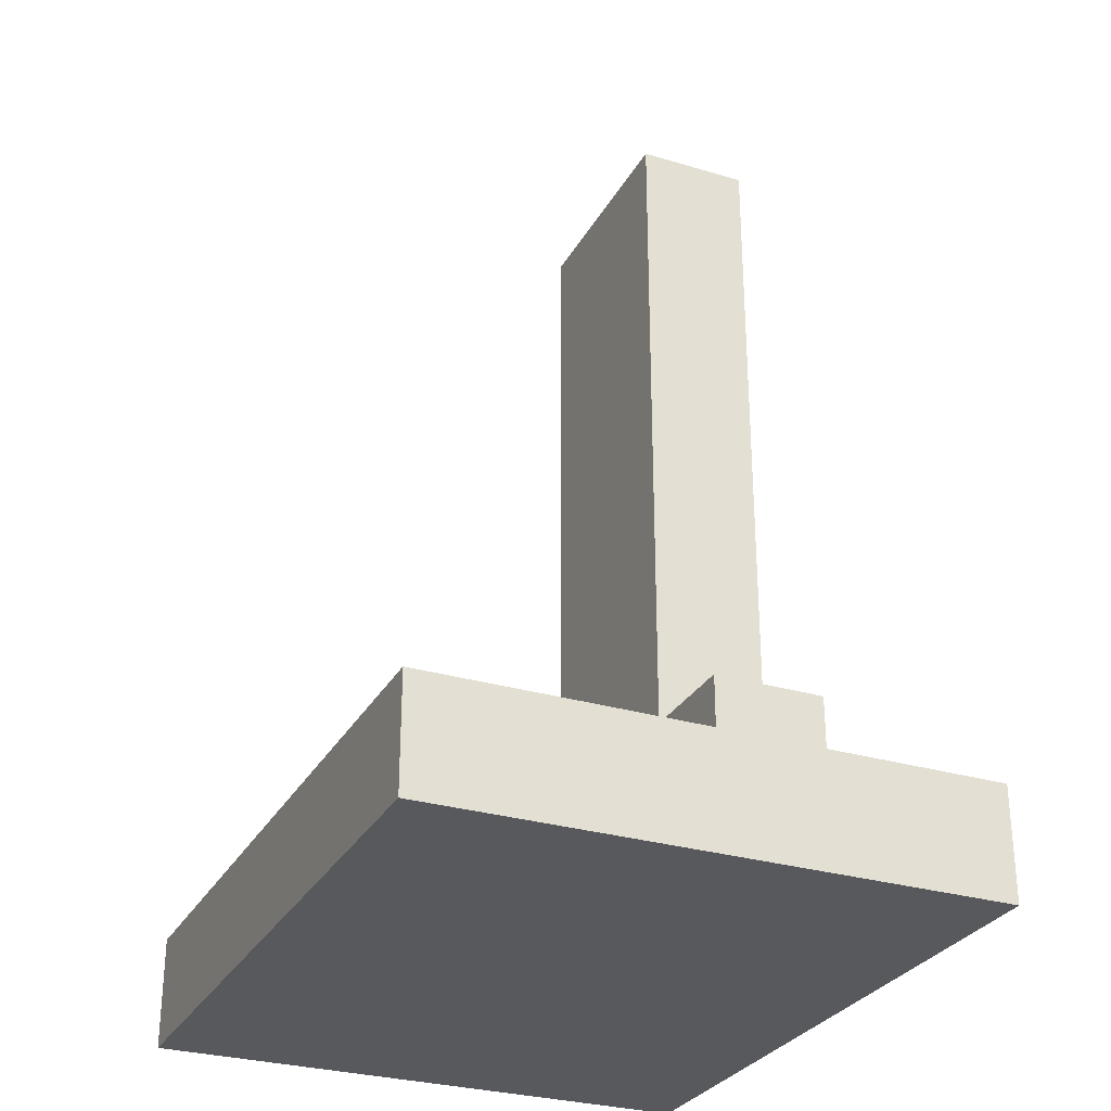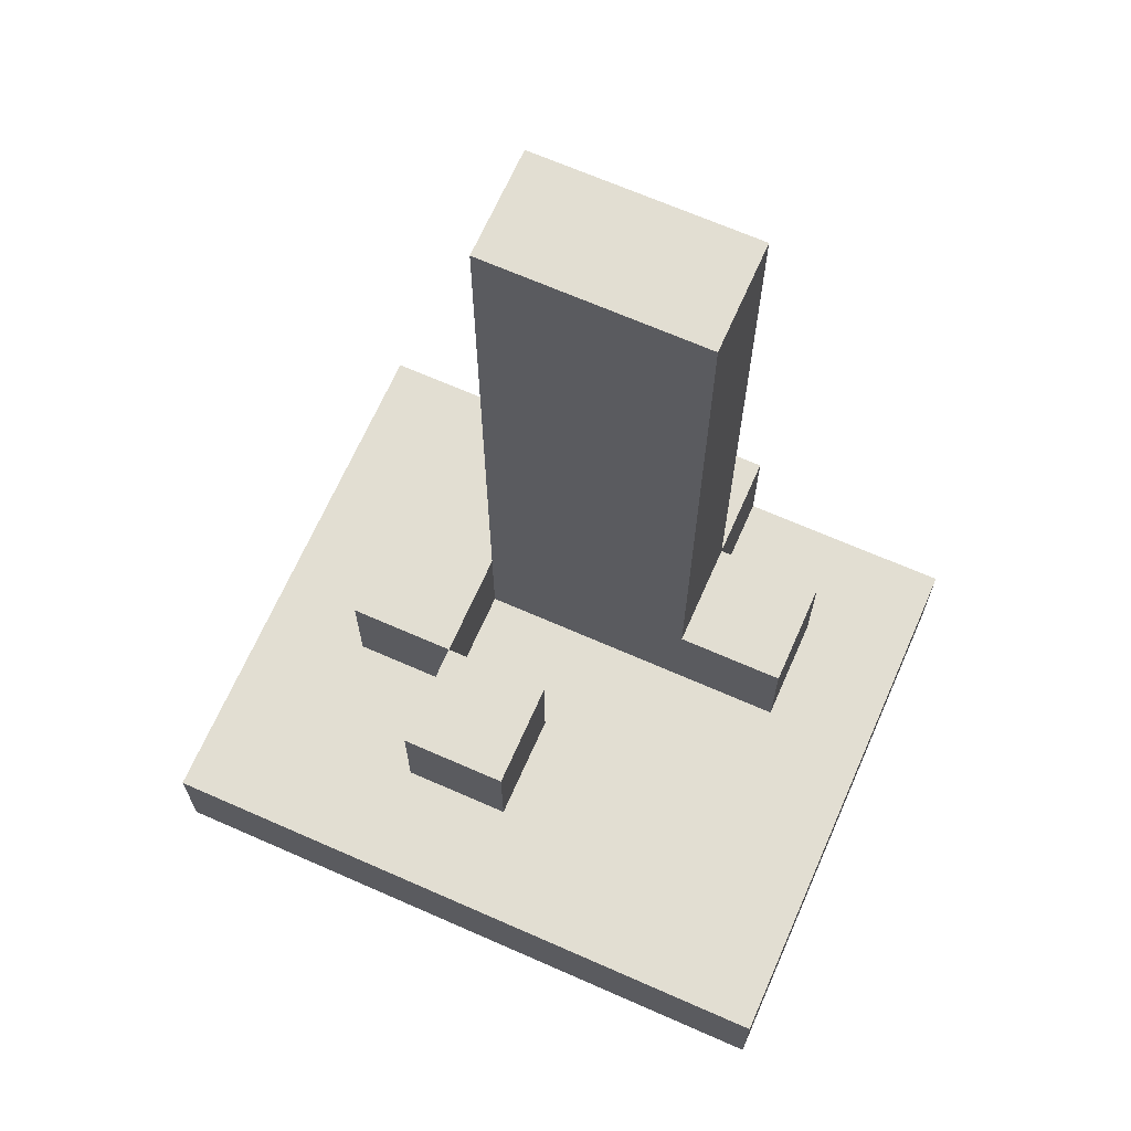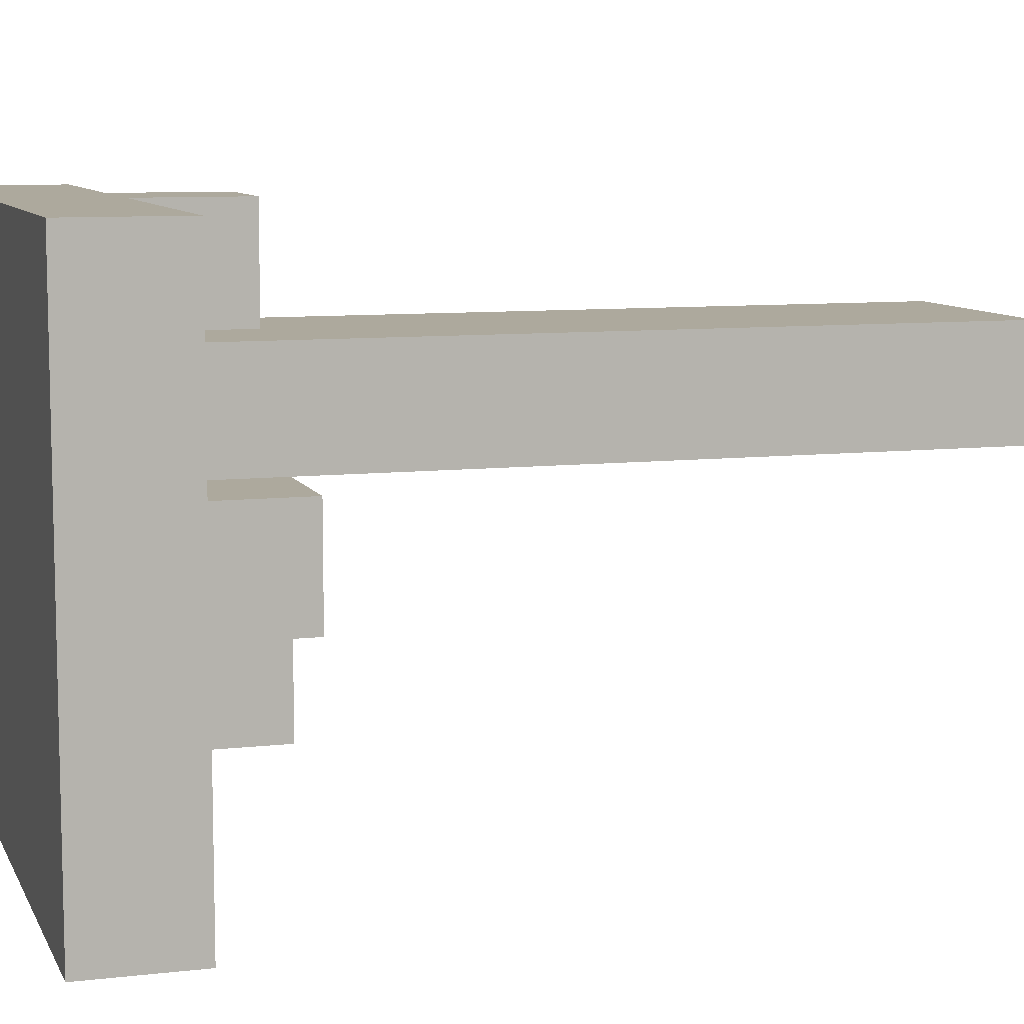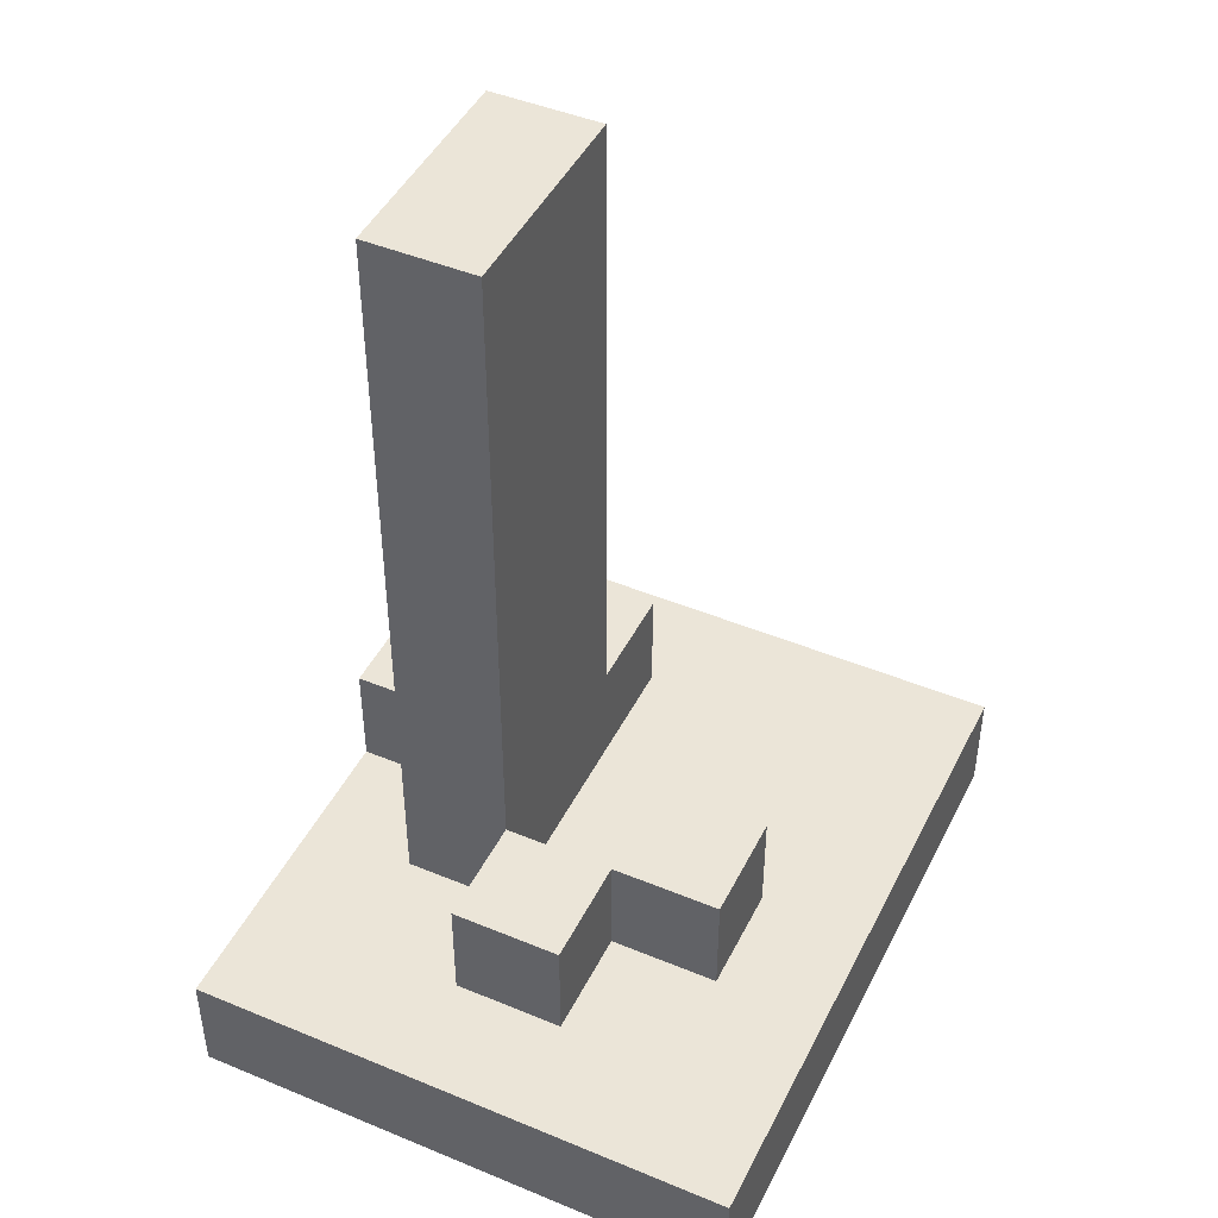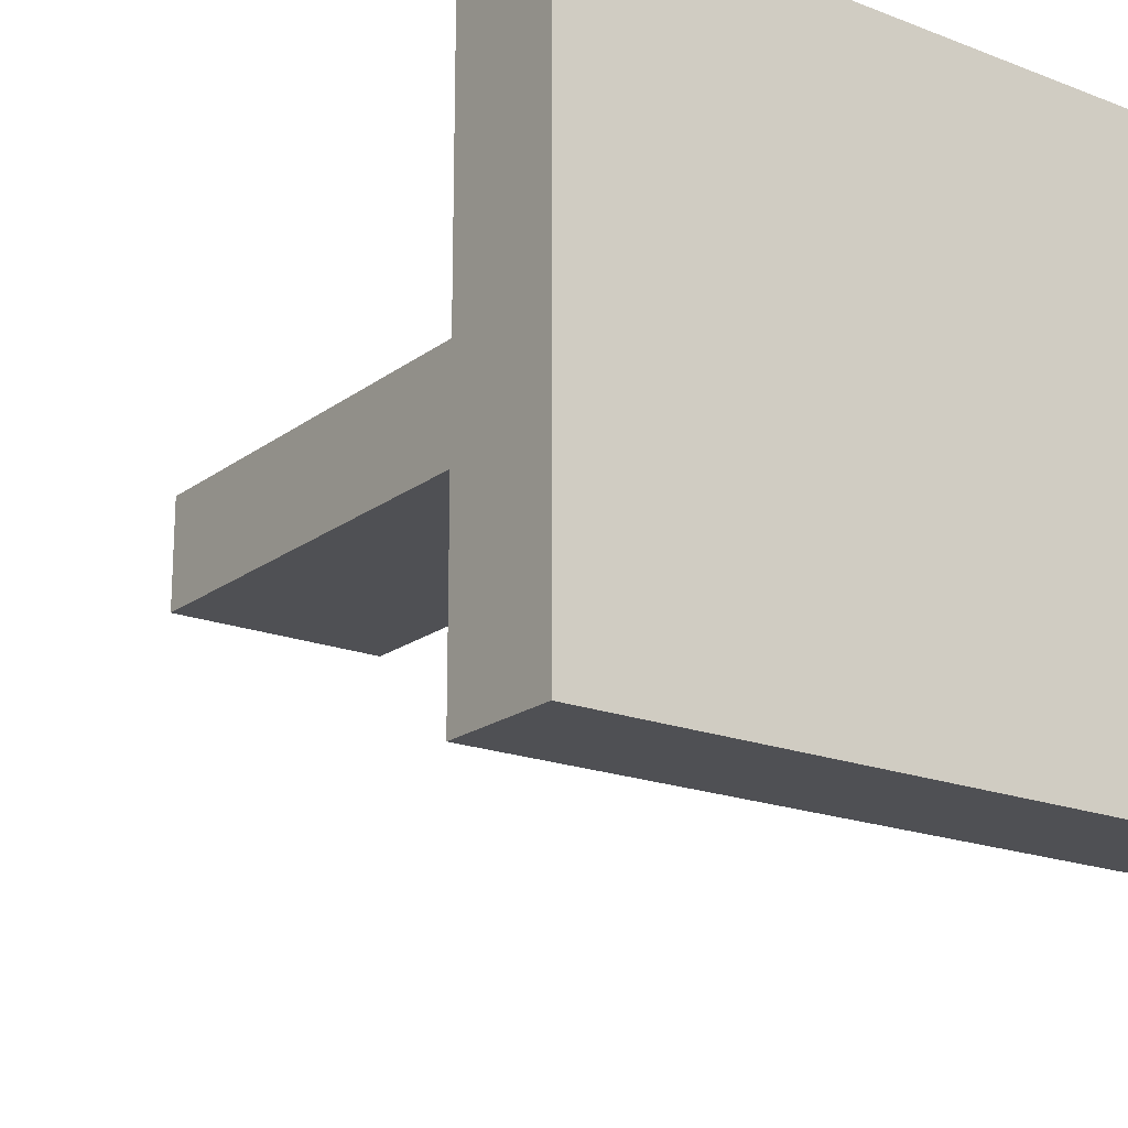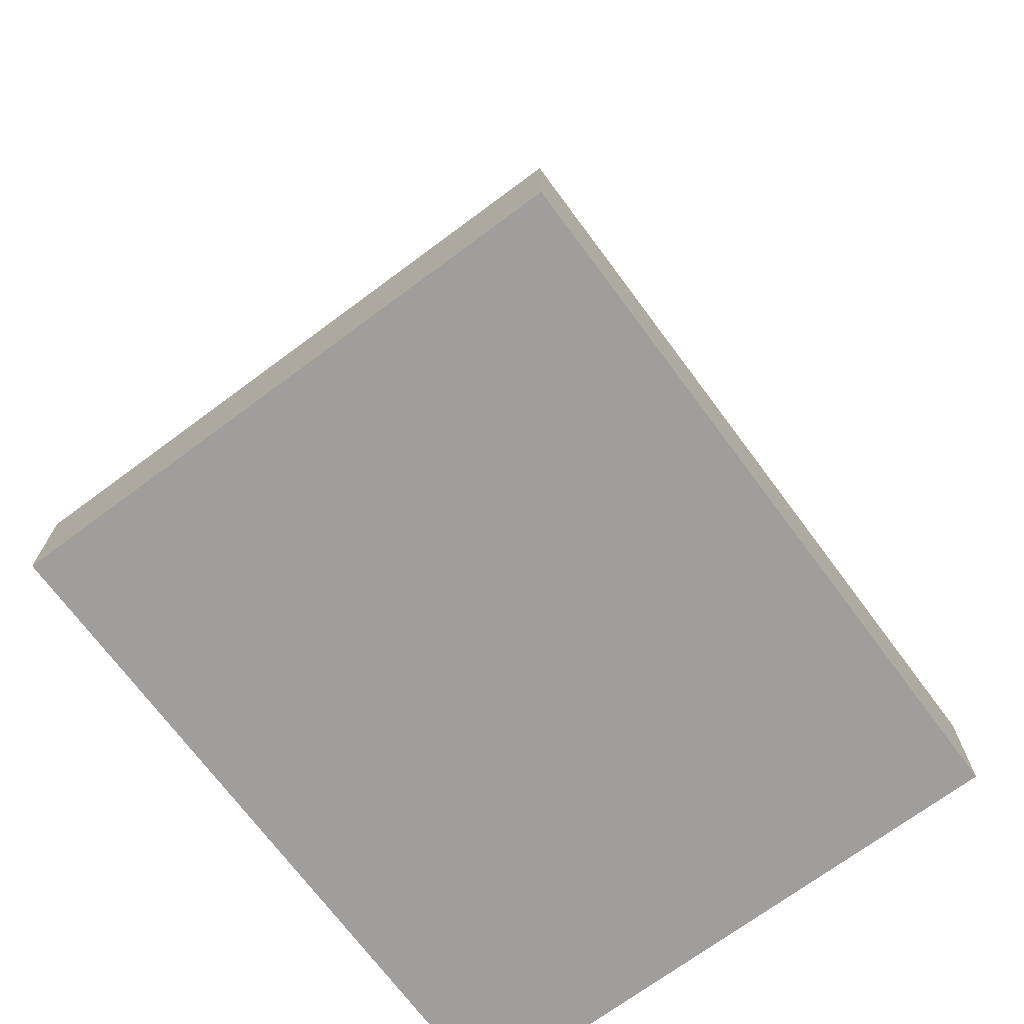
<metadata>
{"format":"obj","ext":"obj","renderer":"f3d","projection":"perspective","resolution":1024,"background":"white","views":[{"elev":-29.3,"azim":-113.9,"up":"+Y"},{"elev":67.8,"azim":-156.2,"up":"+Y"},{"elev":8.8,"azim":72.8,"up":"+Z"},{"elev":45.7,"azim":115.5,"up":"+Y"},{"elev":-19.1,"azim":-36.1,"up":"+Z"},{"elev":-71.1,"azim":126.6,"up":"+Y"}]}
</metadata>
<code>
o SmallWaterFountain_Water
v -0.3 -0.4 0.25
v -0.3 -0.4 0.15
v -0.3 -0.4 -0.05
v -0.3 -0.4 -0.25
v -0.3 -0.3 0.25
v -0.3 -0.3 0.15
v -0.3 -0.3 -0.05
v -0.3 -0.3 -0.25
v -0.2 -0.3 0.15
v -0.2 -0.3 0.05
v -0.2 -0.2 0.15
v -0.2 -0.2 0.05
v -0.1 -0.3 0.25
v -0.1 -0.3 0.15
v -0.1 -0.2 0.25
v -0.1 -0.2 0.15
v -0.1 -0.2 0.05
v -0.1 -0.1 0.15
v -0.1 -0.1 0.05
v -0.1 0.3 0.15
v -0.1 0.3 0.05
v -0.1 0.4 0.15
v -0.1 0.4 0.05
v 0 -0.3 -0.05
v 0 -0.3 -0.15
v 0 -0.2 -0.05
v 0 -0.2 -0.15
v 0.1 -0.3 0.05
v 0.1 -0.3 -0.05
v 0.1 -0.2 0.05
v 0.1 -0.2 -0.05
v 0 -0.3 0.25
v 0 -0.3 0.15
v 0 -0.2 0.25
v 0 -0.2 0.15
v 0.1 -0.3 0.15
v 0.1 -0.3 0.05
v 0.1 -0.3 -0.05
v 0.1 -0.3 -0.15
v 0.1 -0.2 0.15
v 0.1 -0.2 0.05
v 0.1 -0.2 -0.05
v 0.1 -0.2 -0.15
v 0.1 -0.1 0.15
v 0.1 -0.1 0.05
v 0.1 0 0.15
v 0.1 0 0.05
v 0.1 0.1 0.15
v 0.1 0.1 0.05
v 0.1 0.4 0.15
v 0.1 0.4 0.05
v 0.2 -0.3 0.05
v 0.2 -0.3 -0.05
v 0.2 -0.2 0.05
v 0.2 -0.2 -0.05
v 0.3 -0.4 0.25
v 0.3 -0.4 0.15
v 0.3 -0.4 -0.05
v 0.3 -0.4 -0.25
v 0.3 -0.3 0.25
v 0.3 -0.3 0.15
v 0.3 -0.3 -0.05
v 0.3 -0.3 -0.25
v -0.3 -0.4 0.25
v -0.3 -0.3 0.25
v -0.2 -0.4 0.25
v -0.2 -0.3 0.25
v -0.1 -0.4 0.25
v -0.1 -0.3 0.25
v -0.1 -0.2 0.25
v 0 -0.4 0.25
v 0 -0.3 0.25
v 0 -0.2 0.25
v 0.1 -0.4 0.25
v 0.1 -0.3 0.25
v 0.2 -0.4 0.25
v 0.2 -0.3 0.25
v 0.3 -0.4 0.25
v 0.3 -0.3 0.25
v -0.2 -0.3 0.15
v -0.2 -0.2 0.15
v -0.1 -0.3 0.15
v -0.1 -0.2 0.15
v -0.1 -0.1 0.15
v -0.1 0.3 0.15
v -0.1 0.4 0.15
v 0 -0.3 0.15
v 0 -0.2 0.15
v 0 -0.1 0.15
v 0 0 0.15
v 0 0.1 0.15
v 0 0.3 0.15
v 0.1 -0.3 0.15
v 0.1 -0.2 0.15
v 0.1 -0.1 0.15
v 0.1 0 0.15
v 0.1 0.1 0.15
v 0.1 0.4 0.15
v 0.1 -0.3 0.05
v 0.1 -0.2 0.05
v 0.2 -0.3 0.05
v 0.2 -0.2 0.05
v 0 -0.3 -0.05
v 0 -0.2 -0.05
v 0.1 -0.3 -0.05
v 0.1 -0.2 -0.05
v -0.2 -0.3 0.05
v -0.2 -0.2 0.05
v -0.1 -0.3 0.05
v -0.1 -0.2 0.05
v -0.1 -0.1 0.05
v -0.1 0.3 0.05
v -0.1 0.4 0.05
v 0 -0.3 0.05
v 0 -0.2 0.05
v 0 -0.1 0.05
v 0 0 0.05
v 0 0.1 0.05
v 0 0.3 0.05
v 0.1 -0.3 0.05
v 0.1 -0.2 0.05
v 0.1 -0.1 0.05
v 0.1 0 0.05
v 0.1 0.1 0.05
v 0.1 0.4 0.05
v 0.1 -0.3 -0.05
v 0.1 -0.2 -0.05
v 0.2 -0.3 -0.05
v 0.2 -0.2 -0.05
v 0 -0.3 -0.15
v 0 -0.2 -0.15
v 0.1 -0.3 -0.15
v 0.1 -0.2 -0.15
v -0.3 -0.4 -0.25
v -0.3 -0.3 -0.25
v 0.3 -0.4 -0.25
v 0.3 -0.3 -0.25
v -0.3 -0.4 0.25
v -0.2 -0.4 0.25
v -0.1 -0.4 0.25
v 0 -0.4 0.25
v 0.1 -0.4 0.25
v 0.2 -0.4 0.25
v 0.3 -0.4 0.25
v -0.3 -0.4 0.15
v -0.2 -0.4 0.15
v -0.1 -0.4 0.15
v 0 -0.4 0.15
v 0.1 -0.4 0.15
v 0.2 -0.4 0.15
v 0.3 -0.4 0.15
v -0.2 -0.4 0.05
v -0.1 -0.4 0.05
v 0 -0.4 0.05
v 0.1 -0.4 0.05
v 0.2 -0.4 0.05
v -0.3 -0.4 -0.05
v -0.2 -0.4 -0.05
v -0.1 -0.4 -0.05
v 0 -0.4 -0.05
v 0.1 -0.4 -0.05
v 0.2 -0.4 -0.05
v 0.3 -0.4 -0.05
v -0.2 -0.4 -0.15
v 0.2 -0.4 -0.15
v -0.3 -0.4 -0.25
v 0.3 -0.4 -0.25
v -0.3 -0.3 0.25
v -0.2 -0.3 0.25
v -0.1 -0.3 0.25
v 0 -0.3 0.25
v 0.1 -0.3 0.25
v 0.2 -0.3 0.25
v 0.3 -0.3 0.25
v -0.3 -0.3 0.15
v -0.2 -0.3 0.15
v -0.1 -0.3 0.15
v 0 -0.3 0.15
v 0.1 -0.3 0.15
v 0.2 -0.3 0.15
v 0.3 -0.3 0.15
v -0.2 -0.3 0.05
v -0.1 -0.3 0.05
v 0 -0.3 0.05
v 0.1 -0.3 0.05
v 0.2 -0.3 0.05
v -0.3 -0.3 -0.05
v -0.2 -0.3 -0.05
v -0.1 -0.3 -0.05
v 0 -0.3 -0.05
v 0.1 -0.3 -0.05
v 0.2 -0.3 -0.05
v 0.3 -0.3 -0.05
v -0.2 -0.3 -0.15
v 0 -0.3 -0.15
v 0.1 -0.3 -0.15
v 0.2 -0.3 -0.15
v -0.3 -0.3 -0.25
v 0.3 -0.3 -0.25
v -0.1 -0.2 0.25
v 0 -0.2 0.25
v -0.2 -0.2 0.15
v -0.1 -0.2 0.15
v 0 -0.2 0.15
v -0.2 -0.2 0.05
v -0.1 -0.2 0.05
v 0.1 -0.2 0.05
v 0.2 -0.2 0.05
v 0 -0.2 -0.05
v 0.1 -0.2 -0.05
v 0.2 -0.2 -0.05
v 0 -0.2 -0.15
v 0.1 -0.2 -0.15
v -0.1 0.4 0.15
v 0.1 0.4 0.15
v -0.1 0.4 0.05
v 0.1 0.4 0.05
f 5 2 1
f 6 3 2
f 6 2 5
f 7 4 3
f 7 3 6
f 8 4 7
f 11 10 9
f 12 10 11
f 15 14 13
f 16 14 15
f 18 17 16
f 19 17 18
f 20 19 18
f 21 19 20
f 22 21 20
f 23 21 22
f 26 25 24
f 27 25 26
f 30 29 28
f 31 29 30
f 32 33 34
f 34 33 35
f 36 37 40
f 40 37 41
f 38 39 42
f 42 39 43
f 40 41 44
f 44 41 45
f 44 45 46
f 46 45 47
f 46 47 48
f 48 47 49
f 48 49 50
f 50 49 51
f 52 53 54
f 54 53 55
f 56 57 60
f 57 58 61
f 60 57 61
f 58 59 62
f 61 58 62
f 62 59 63
f 66 65 64
f 67 65 66
f 68 67 66
f 69 67 68
f 71 69 68
f 72 70 69
f 72 69 71
f 73 70 72
f 74 72 71
f 75 72 74
f 76 75 74
f 77 75 76
f 78 77 76
f 79 77 78
f 82 81 80
f 83 81 82
f 88 84 83
f 89 85 84
f 89 84 88
f 90 85 89
f 91 85 90
f 92 86 85
f 92 85 91
f 93 88 87
f 94 89 88
f 94 88 93
f 95 90 89
f 95 89 94
f 96 91 90
f 96 90 95
f 97 92 91
f 97 91 96
f 98 86 92
f 98 92 97
f 101 100 99
f 102 100 101
f 105 104 103
f 106 104 105
f 107 108 109
f 109 108 110
f 109 110 114
f 110 111 114
f 114 111 115
f 111 112 116
f 115 111 116
f 116 112 117
f 117 112 118
f 112 113 119
f 118 112 119
f 114 115 120
f 115 116 121
f 120 115 121
f 116 117 122
f 121 116 122
f 117 118 123
f 122 117 123
f 118 119 124
f 123 118 124
f 119 113 125
f 124 119 125
f 126 127 128
f 128 127 129
f 130 131 132
f 132 131 133
f 134 135 136
f 136 135 137
f 145 139 138
f 146 140 139
f 146 139 145
f 147 141 140
f 147 140 146
f 148 142 141
f 148 141 147
f 149 143 142
f 149 142 148
f 150 144 143
f 150 143 149
f 151 144 150
f 152 149 148
f 152 146 145
f 152 147 146
f 152 148 147
f 153 149 152
f 154 149 153
f 155 150 149
f 155 149 154
f 156 151 150
f 156 150 155
f 157 152 145
f 158 153 152
f 158 152 157
f 159 154 153
f 159 153 158
f 160 155 154
f 160 154 159
f 161 156 155
f 161 155 160
f 162 151 156
f 162 156 161
f 163 151 162
f 164 159 158
f 164 158 157
f 164 161 160
f 164 162 161
f 164 160 159
f 165 163 162
f 165 162 164
f 166 164 157
f 166 165 164
f 167 163 165
f 167 165 166
f 168 169 175
f 169 170 176
f 175 169 176
f 176 170 177
f 171 172 178
f 172 173 179
f 178 172 179
f 173 174 180
f 179 173 180
f 180 174 181
f 175 176 182
f 179 180 185
f 180 181 186
f 185 180 186
f 175 182 187
f 182 183 188
f 187 182 188
f 183 184 189
f 188 183 189
f 184 185 190
f 189 184 190
f 190 185 191
f 186 181 192
f 192 181 193
f 188 189 194
f 187 188 194
f 189 190 194
f 194 190 195
f 191 192 196
f 192 193 197
f 196 192 197
f 195 196 198
f 194 195 198
f 196 197 198
f 187 194 198
f 197 193 199
f 198 197 199
f 200 201 203
f 203 201 204
f 202 203 205
f 205 203 206
f 207 208 210
f 210 208 211
f 209 210 212
f 212 210 213
f 214 215 216
f 216 215 217

</code>
